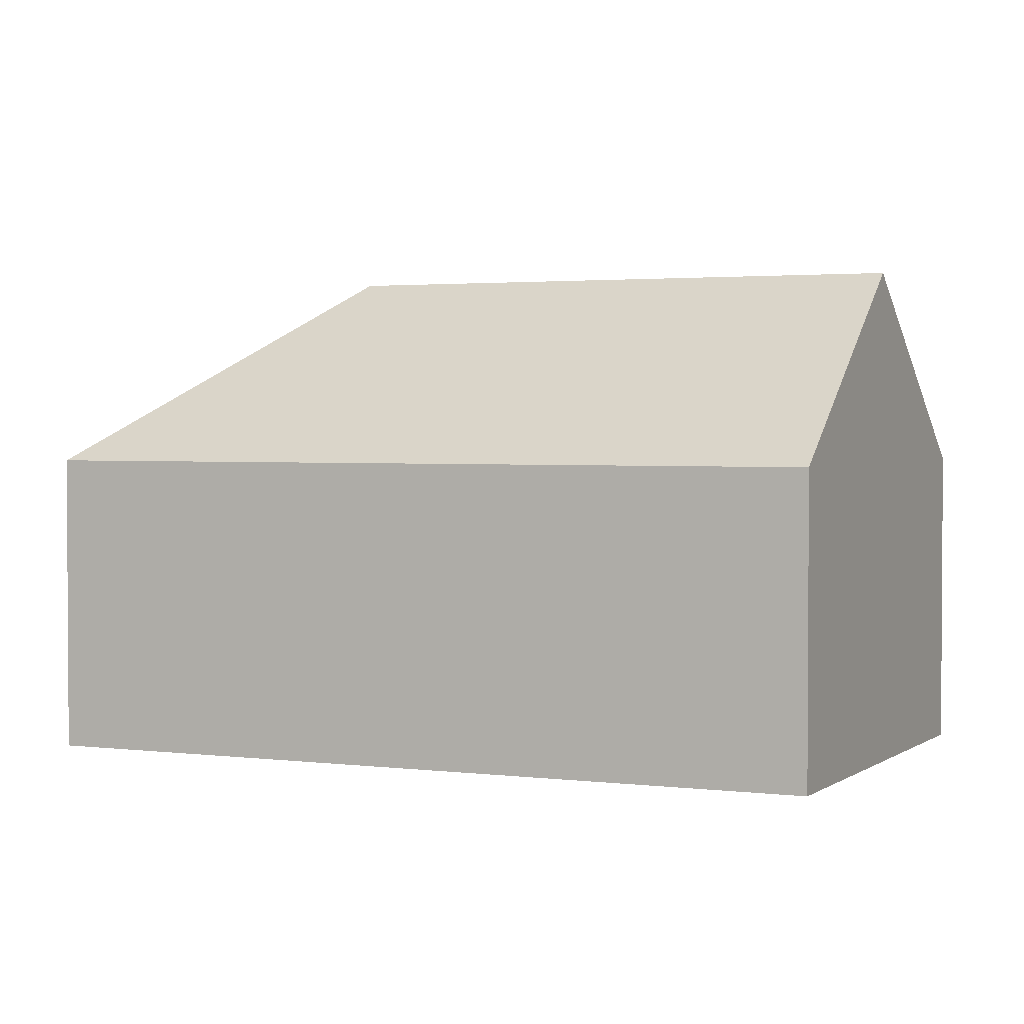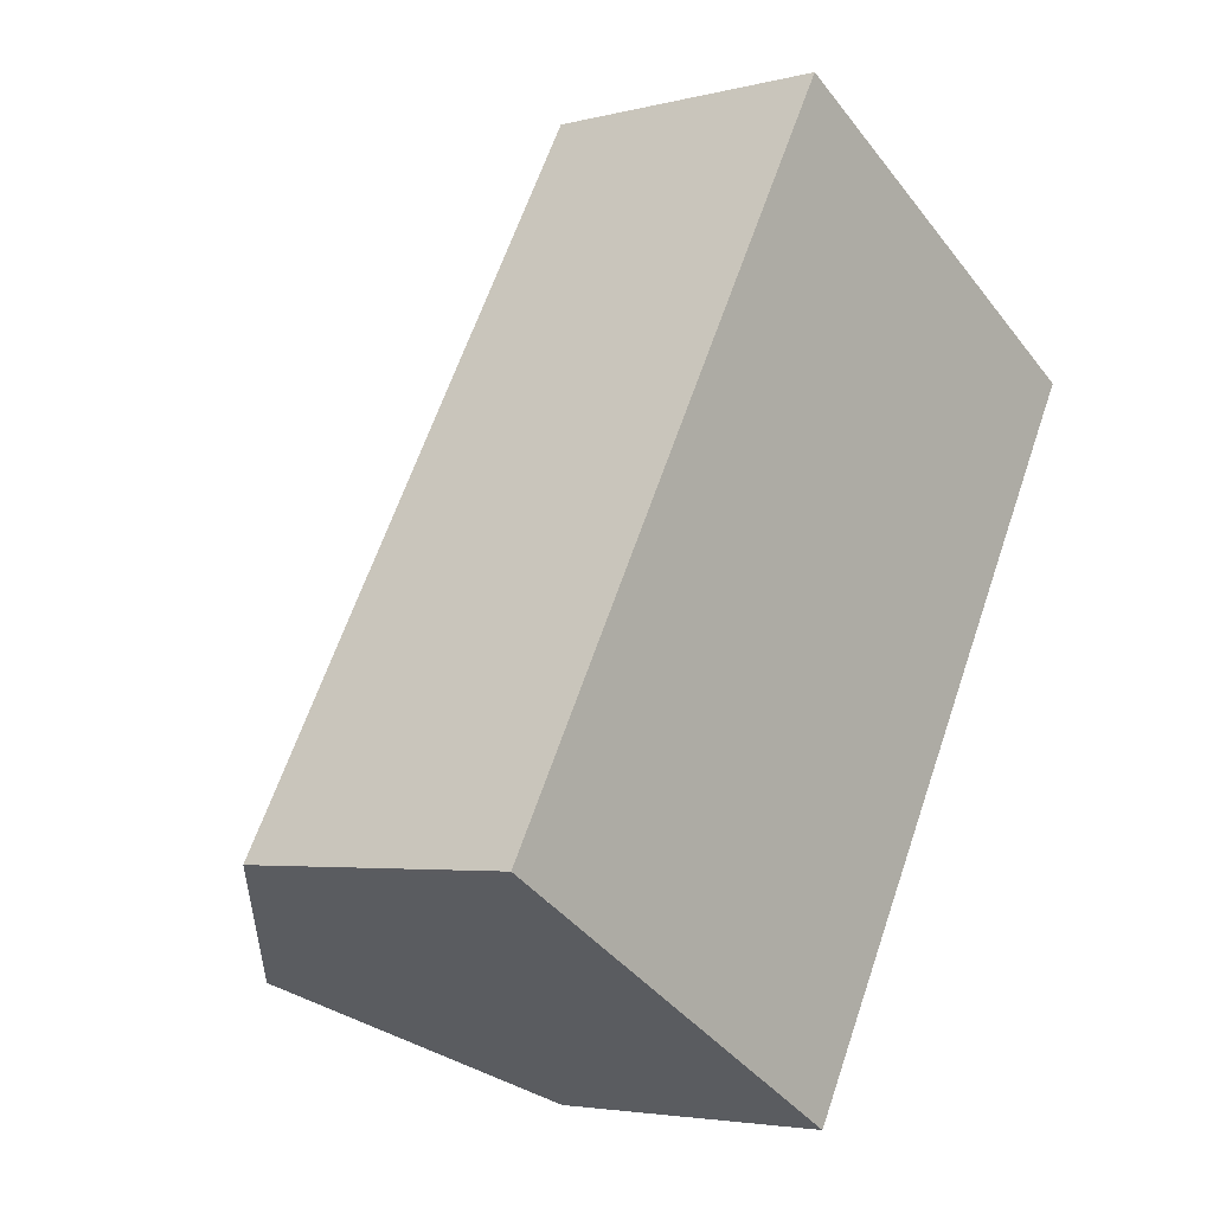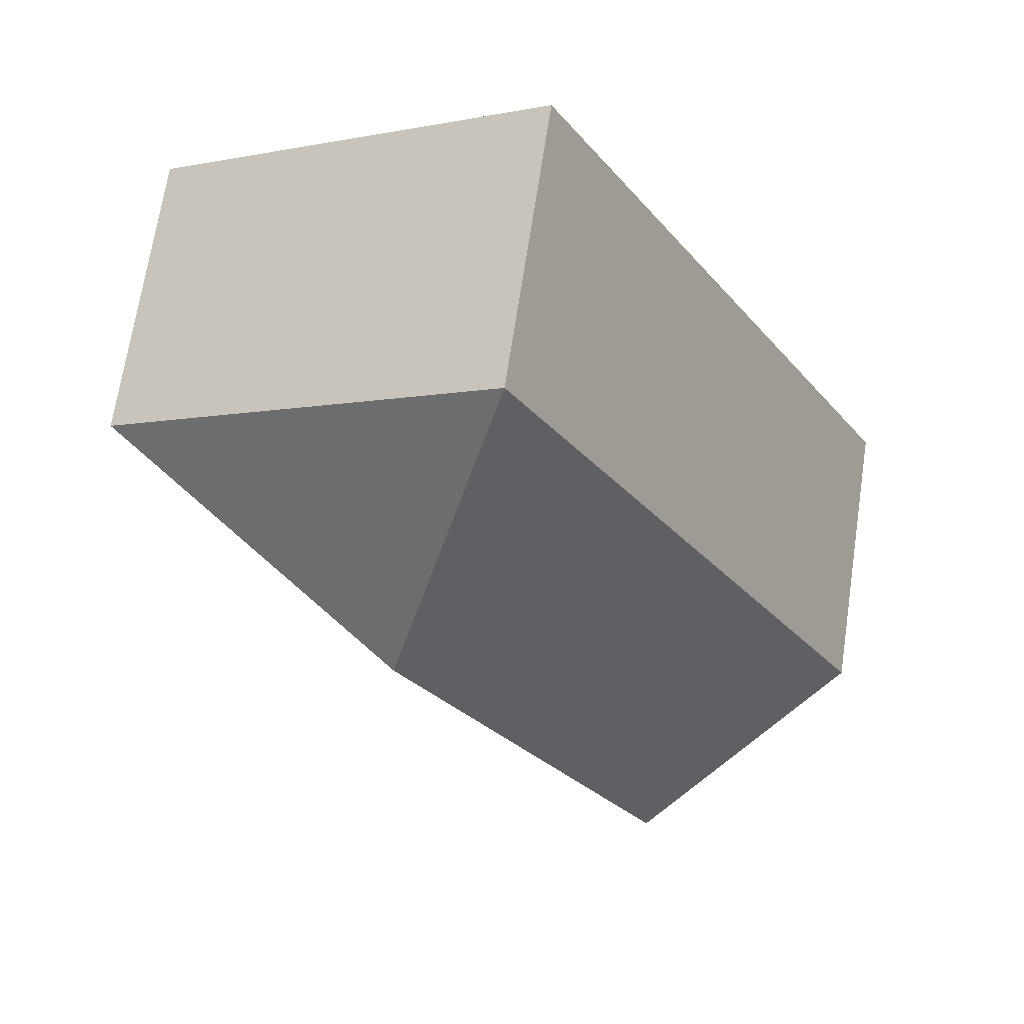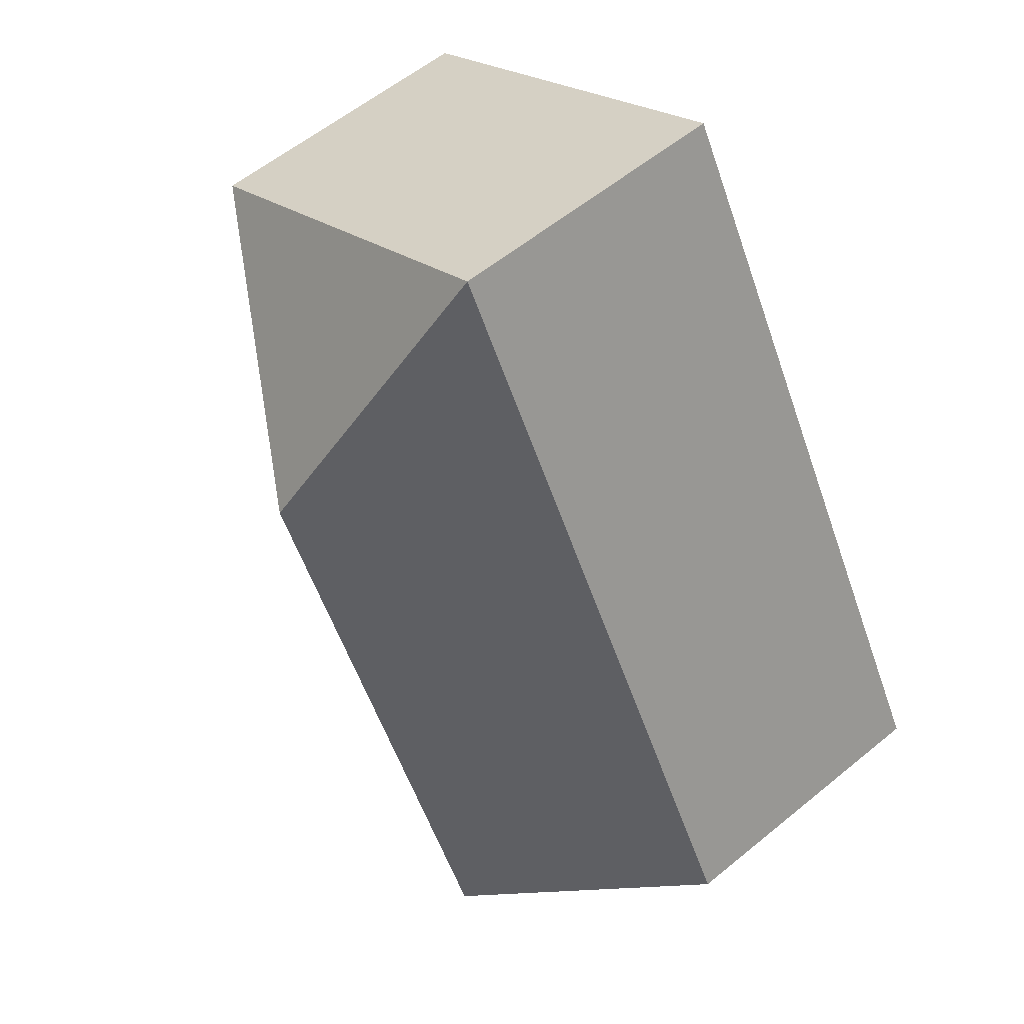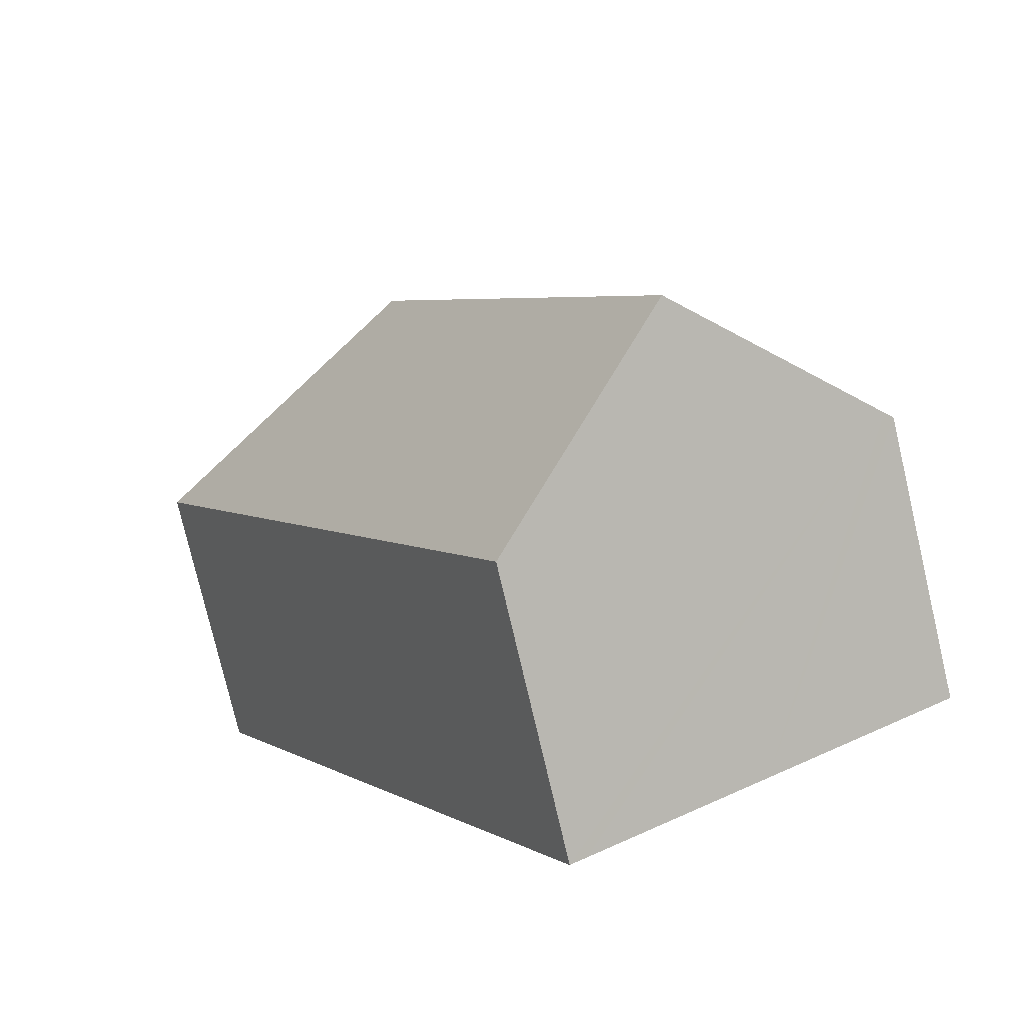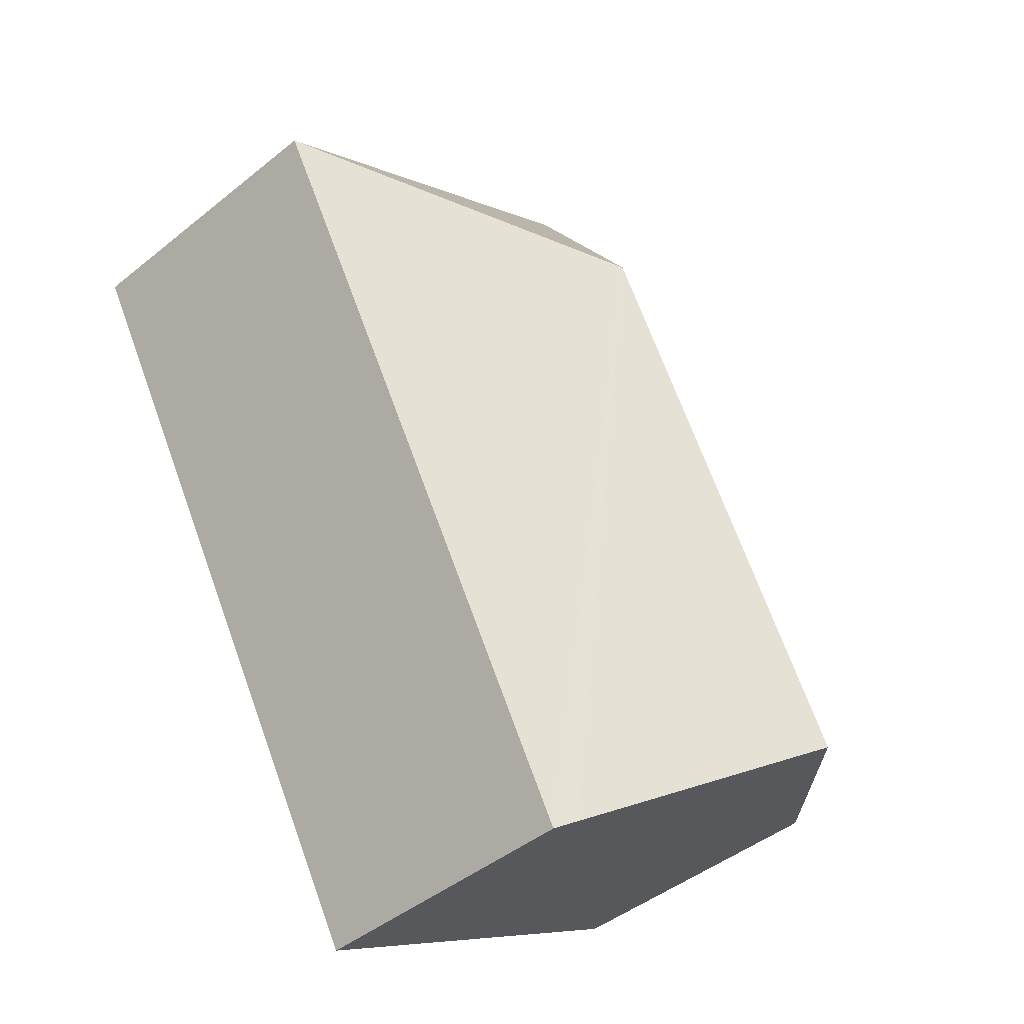
<metadata>
{"format":"obj","ext":"obj","renderer":"f3d","projection":"perspective","resolution":1024,"background":"white","views":[{"elev":2.3,"azim":144.7,"up":"+Y"},{"elev":-3.9,"azim":-50.1,"up":"+Z"},{"elev":69.3,"azim":-171.4,"up":"+Z"},{"elev":58.2,"azim":-130.3,"up":"+Z"},{"elev":-77.9,"azim":-166.8,"up":"+Z"},{"elev":-45.0,"azim":133.0,"up":"+Z"}]}
</metadata>
<code>
v  10.28 7.575 -5.896
v  12.39 12.33 9.663
v  20.48 7.575 11.85
v  9.849 7.977 -5.647
v  5.142 12.33 -2.948
v  10.91 7.575 17.35
v  10.2 7.575 17.75
v  0.219 7.778 -0.126
v  0 7.575 4.638e-16
v  9.968 7.575 17.35
v  10.28 3.61e-16 -5.896
v  9.849 3.458e-16 -5.647
v  5.142 1.805e-16 -2.948
v  0.219 7.715e-18 -0.126
v  0 0 0
v  9.968 -1.062e-15 17.35
v  10.2 -1.087e-15 17.75
v  20.48 -7.255e-16 11.85
v  10.91 -1.062e-15 17.35
g defaultobject
f 1 2 3
f 2 1 4
f 2 4 5
f 2 6 3
f 6 2 7
f 8 2 5
f 2 8 9
f 2 9 10
f 2 10 7
f 4 8 5
f 8 4 1
f 8 1 11
f 8 11 12
f 8 12 13
f 8 13 9
f 9 13 14
f 9 14 15
f 15 10 9
f 10 15 16
f 10 16 7
f 7 16 17
f 17 6 7
f 6 17 3
f 3 17 18
f 18 17 19
f 18 1 3
f 1 18 11
f 16 19 17
f 19 16 18
f 18 16 15
f 18 15 13
f 18 13 12
f 18 12 11

</code>
